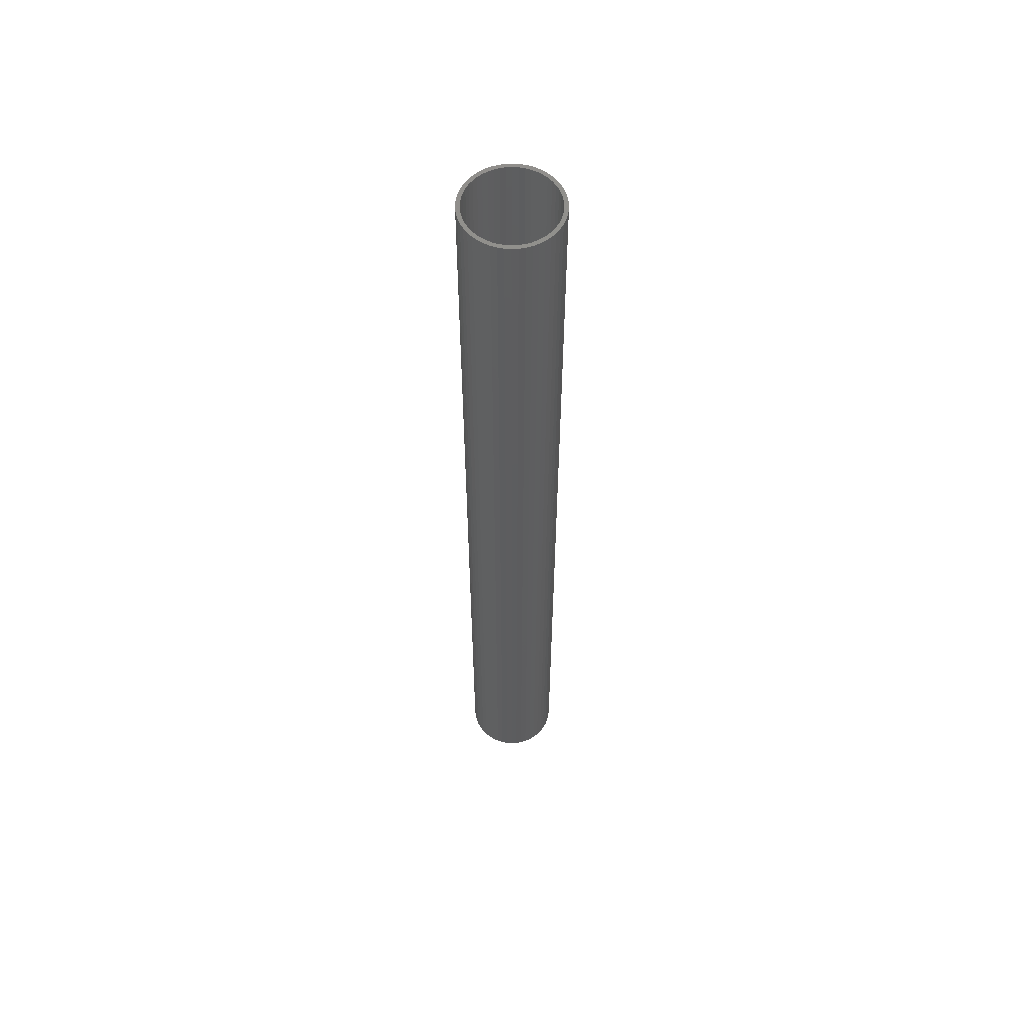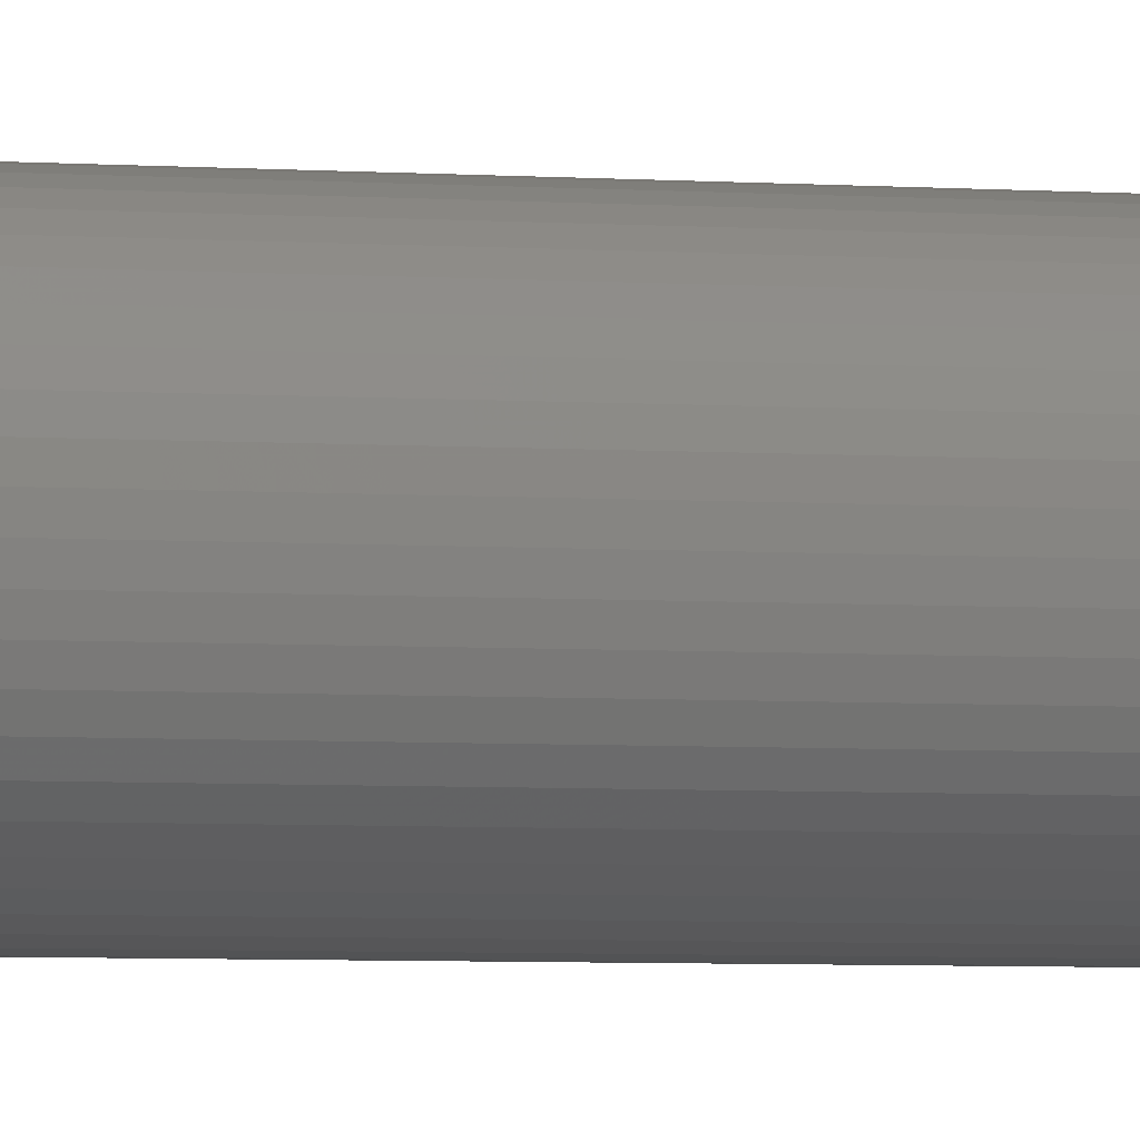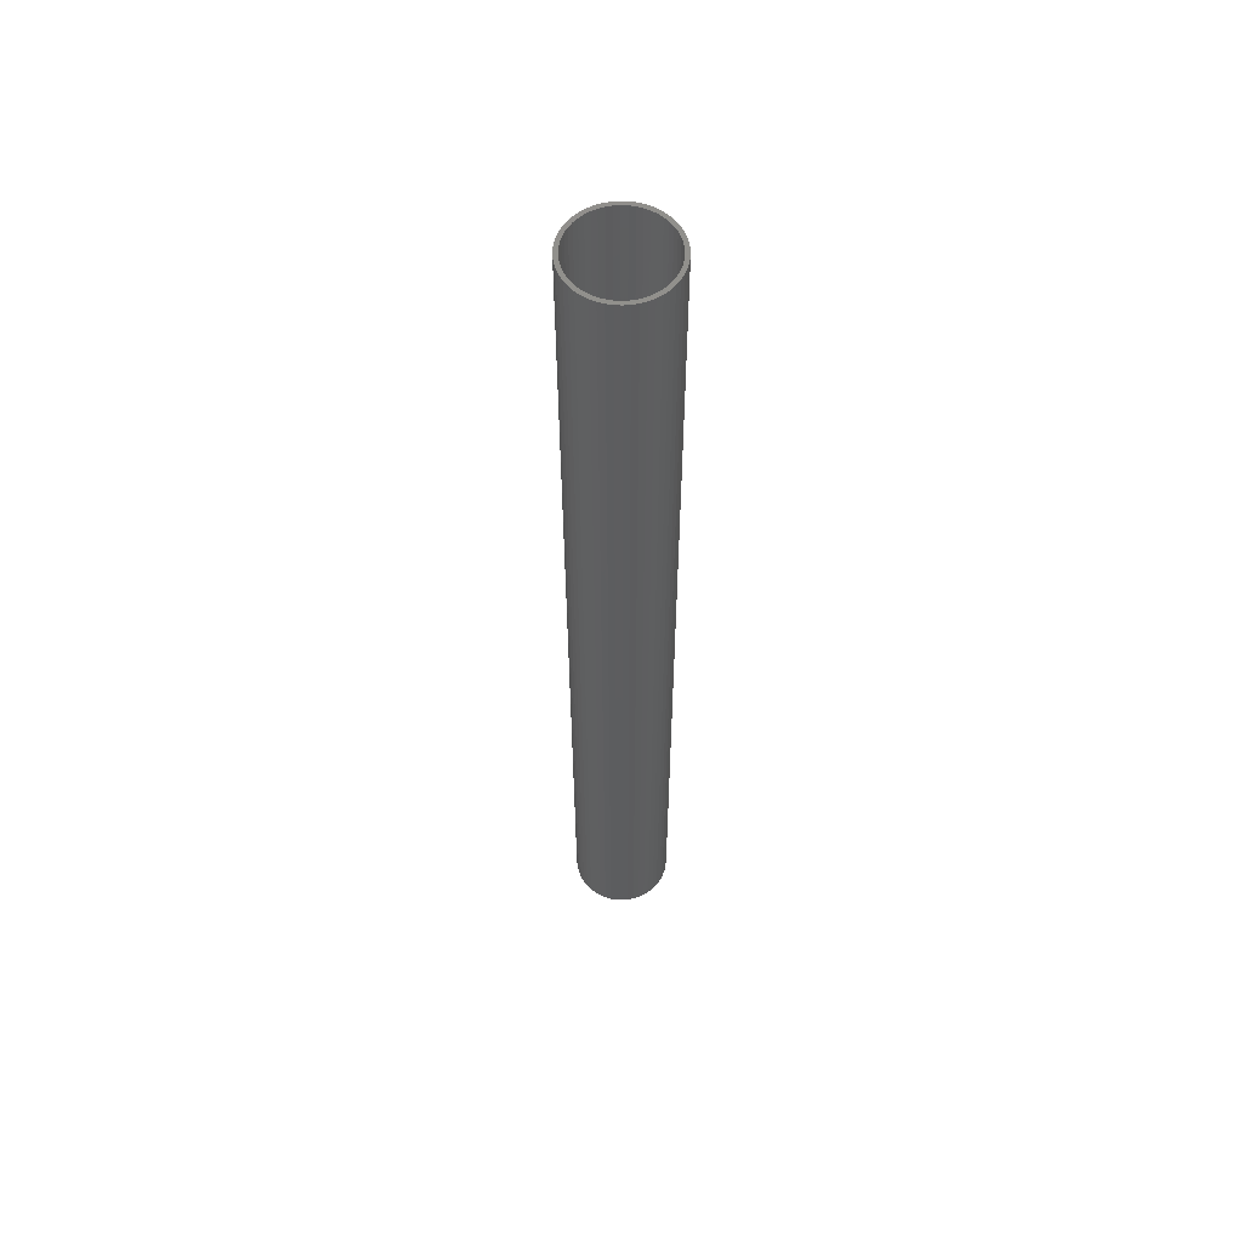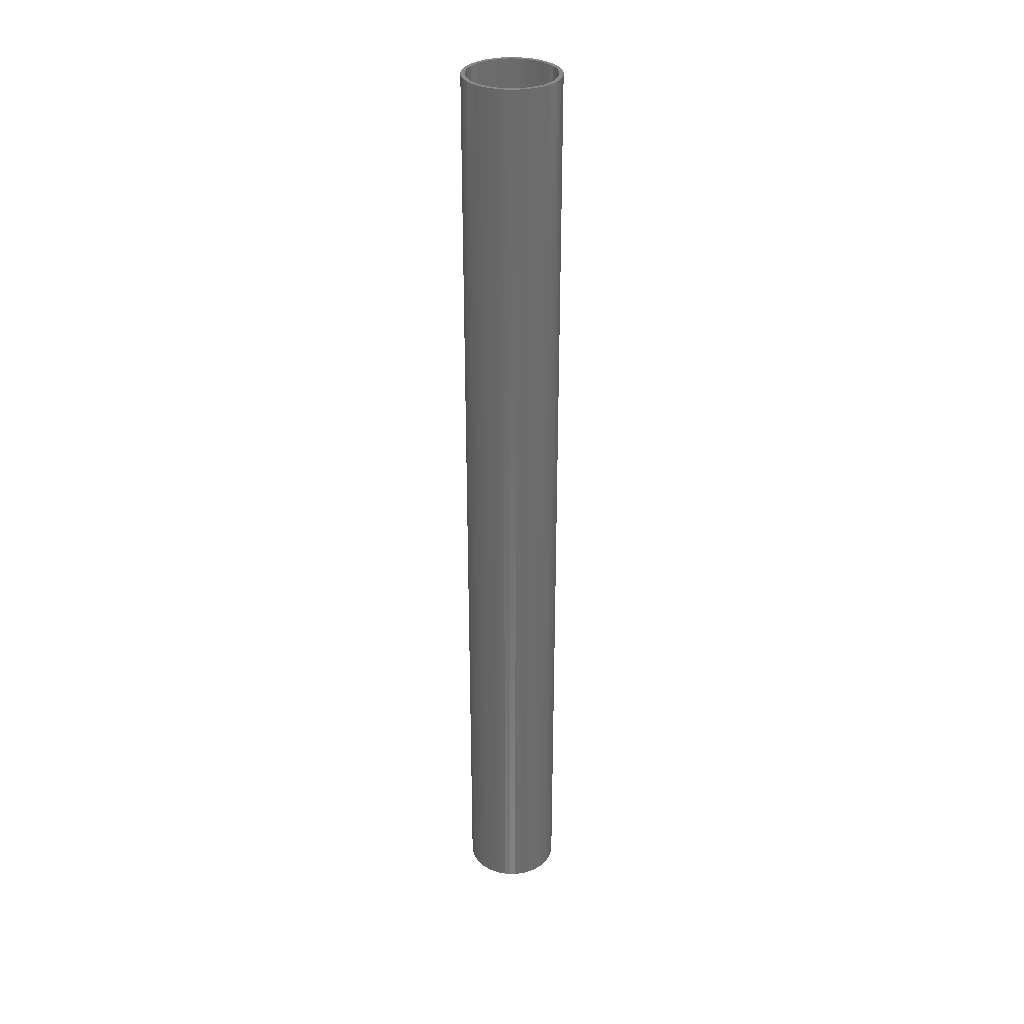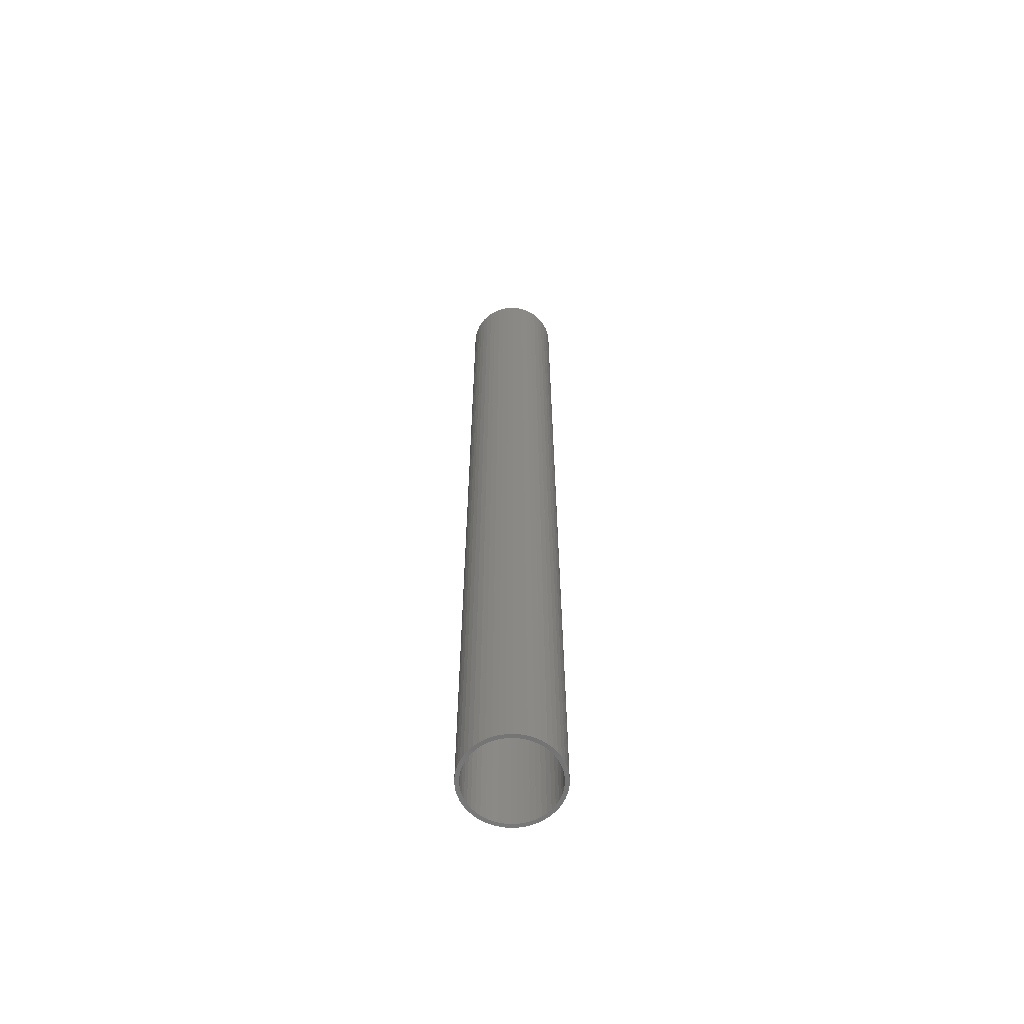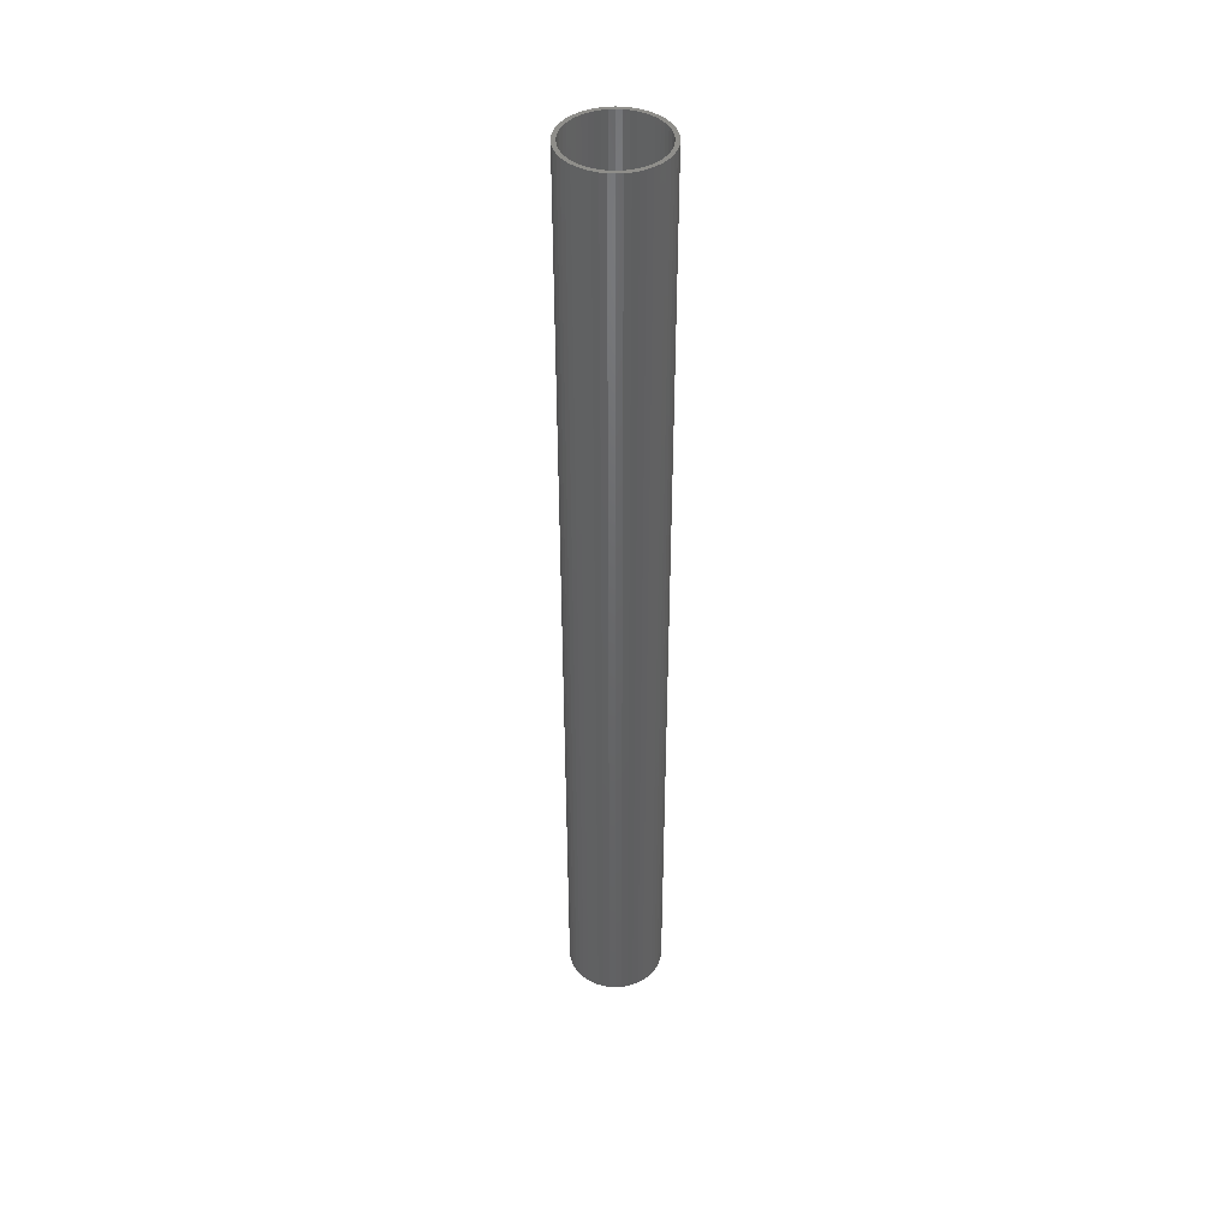
<metadata>
{"format":"stl","ext":"stl","renderer":"f3d","projection":"perspective","resolution":1024,"background":"white","views":[{"elev":57.5,"azim":4.1,"up":"+Z"},{"elev":-2.9,"azim":69.8,"up":"+Y"},{"elev":57.8,"azim":161.2,"up":"+Z"},{"elev":31.9,"azim":-1.0,"up":"+Z"},{"elev":-62.2,"azim":-12.1,"up":"+Z"},{"elev":43.0,"azim":126.1,"up":"+Z"}]}
</metadata>
<code>
# stl→obj: 200 verts, 400 faces
v 3 0 30
v 2.976 0.376 -30
v 2.976 0.376 30
v 3 0 -30
v -3 0 -30
v -2.976 0.376 30
v -2.976 0.376 -30
v -3 0 30
v 0.1884 2.994 -30
v -0.1884 2.994 30
v 0.1884 2.994 30
v -0.1884 2.994 -30
v 2.187 2.054 -30
v 1.912 2.312 30
v 2.187 2.054 30
v 1.912 2.312 -30
v -1.912 2.312 -30
v -2.187 2.054 30
v -1.912 2.312 30
v -2.187 2.054 -30
v -0.9271 2.853 -30
v -1.277 2.714 30
v -0.9271 2.853 30
v -1.277 2.714 -30
v 2.789 1.104 30
v 2.629 1.445 -30
v 2.629 1.445 30
v 2.789 1.104 -30
v 2.906 0.7461 -30
v 2.906 0.7461 30
v 1.277 2.714 -30
v 0.9271 2.853 30
v 1.277 2.714 30
v 0.9271 2.853 -30
v 0.5621 2.947 30
v 0.5621 2.947 -30
v 1.607 2.533 30
v 1.607 2.533 -30
v -2.789 1.104 -30
v -2.629 1.445 30
v -2.629 1.445 -30
v -2.789 1.104 30
v -2.427 1.763 30
v -2.427 1.763 -30
v -2.906 0.7461 -30
v -2.906 0.7461 30
v -1.607 2.533 -30
v -1.607 2.533 30
v -0.5621 2.947 30
v -0.5621 2.947 -30
v 2.976 -0.376 30
v 2.976 -0.376 -30
v -2.629 -1.445 -30
v -2.789 -1.104 30
v -2.789 -1.104 -30
v -2.629 -1.445 30
v 0.1884 -2.994 -30
v 0.5621 -2.947 30
v 0.1884 -2.994 30
v 0.5621 -2.947 -30
v 2.427 1.763 30
v 2.427 1.763 -30
v 2.789 -1.104 30
v 2.906 -0.7461 -30
v 2.906 -0.7461 30
v 2.789 -1.104 -30
v -2.906 -0.7461 30
v -2.906 -0.7461 -30
v 0.9271 -2.853 -30
v 1.277 -2.714 30
v 0.9271 -2.853 30
v 1.277 -2.714 -30
v 2.75 0 30
v 2.728 0.3447 30
v 2.664 0.6839 30
v 2.728 -0.3447 30
v 2.557 1.012 30
v 2.41 1.325 30
v 2.225 1.616 30
v 2.005 1.883 30
v 1.753 2.119 30
v 1.474 2.322 30
v 1.171 2.488 30
v 0.8498 2.615 30
v 0.5153 2.701 30
v 0.1727 2.745 30
v -0.1727 2.745 30
v -0.5153 2.701 30
v -0.8498 2.615 30
v -1.171 2.488 30
v -1.474 2.322 30
v -1.753 2.119 30
v -2.005 1.883 30
v -2.225 1.616 30
v -2.41 1.325 30
v -2.557 1.012 30
v -2.664 0.6839 30
v -2.728 0.3447 30
v 2.664 -0.6839 30
v 2.557 -1.012 30
v 2.629 -1.445 30
v 2.41 -1.325 30
v 2.427 -1.763 30
v 2.225 -1.616 30
v 2.187 -2.054 30
v 2.005 -1.883 30
v 1.912 -2.312 30
v 1.753 -2.119 30
v 1.607 -2.533 30
v 1.474 -2.322 30
v 1.171 -2.488 30
v 0.8498 -2.615 30
v 0.5153 -2.701 30
v 0.1727 -2.745 30
v -0.1727 -2.745 30
v -0.1884 -2.994 30
v -0.5153 -2.701 30
v -0.5621 -2.947 30
v -0.8498 -2.615 30
v -0.9271 -2.853 30
v -1.171 -2.488 30
v -1.277 -2.714 30
v -1.474 -2.322 30
v -1.607 -2.533 30
v -1.753 -2.119 30
v -1.912 -2.312 30
v -2.005 -1.883 30
v -2.187 -2.054 30
v -2.225 -1.616 30
v -2.427 -1.763 30
v -2.41 -1.325 30
v -2.557 -1.012 30
v -2.664 -0.6839 30
v -2.728 -0.3447 30
v -2.976 -0.376 30
v -2.75 0 30
v 1.607 -2.533 -30
v 1.912 -2.312 -30
v 2.187 -2.054 -30
v 2.629 -1.445 -30
v 2.427 -1.763 -30
v -1.277 -2.714 -30
v -0.9271 -2.853 -30
v -2.187 -2.054 -30
v -1.912 -2.312 -30
v -2.976 -0.376 -30
v -0.1884 -2.994 -30
v -0.5621 -2.947 -30
v -1.607 -2.533 -30
v -2.427 -1.763 -30
v 2.75 0 -30
v 2.728 -0.3447 -30
v 2.664 -0.6839 -30
v 2.728 0.3447 -30
v 2.557 -1.012 -30
v 2.41 -1.325 -30
v 2.225 -1.616 -30
v 2.005 -1.883 -30
v 1.753 -2.119 -30
v 1.474 -2.322 -30
v 1.171 -2.488 -30
v 0.8498 -2.615 -30
v 0.5153 -2.701 -30
v 0.1727 -2.745 -30
v -0.1727 -2.745 -30
v -0.5153 -2.701 -30
v -0.8498 -2.615 -30
v -1.171 -2.488 -30
v -1.474 -2.322 -30
v -1.753 -2.119 -30
v -2.005 -1.883 -30
v -2.225 -1.616 -30
v -2.41 -1.325 -30
v -2.557 -1.012 -30
v -2.664 -0.6839 -30
v -2.728 -0.3447 -30
v 2.664 0.6839 -30
v 2.557 1.012 -30
v 2.41 1.325 -30
v 2.225 1.616 -30
v 2.005 1.883 -30
v 1.753 2.119 -30
v 1.474 2.322 -30
v 1.171 2.488 -30
v 0.8498 2.615 -30
v 0.5153 2.701 -30
v 0.1727 2.745 -30
v -0.1727 2.745 -30
v -0.5153 2.701 -30
v -0.8498 2.615 -30
v -1.171 2.488 -30
v -1.474 2.322 -30
v -1.753 2.119 -30
v -2.005 1.883 -30
v -2.225 1.616 -30
v -2.41 1.325 -30
v -2.557 1.012 -30
v -2.664 0.6839 -30
v -2.728 0.3447 -30
v -2.75 0 -30
f 1 2 3
f 2 1 4
f 5 6 7
f 6 5 8
f 9 10 11
f 10 9 12
f 13 14 15
f 14 13 16
f 17 18 19
f 18 17 20
f 21 22 23
f 22 21 24
f 25 26 27
f 26 25 28
f 3 29 30
f 29 3 2
f 31 32 33
f 32 31 34
f 34 35 32
f 35 34 36
f 16 37 14
f 37 16 38
f 39 40 41
f 40 39 42
f 41 43 44
f 43 41 40
f 45 42 39
f 42 45 46
f 47 19 48
f 19 47 17
f 12 49 10
f 49 12 50
f 51 4 1
f 4 51 52
f 53 54 55
f 54 53 56
f 57 58 59
f 58 57 60
f 30 28 25
f 28 30 29
f 61 13 15
f 13 61 62
f 27 62 61
f 62 27 26
f 36 11 35
f 11 36 9
f 50 23 49
f 23 50 21
f 63 64 65
f 64 63 66
f 65 52 51
f 52 65 64
f 55 67 68
f 67 55 54
f 69 70 71
f 70 69 72
f 60 71 58
f 71 60 69
f 38 33 37
f 33 38 31
f 44 18 20
f 18 44 43
f 73 1 3
f 74 3 30
f 1 73 51
f 75 30 25
f 76 51 73
f 51 76 65
f 3 74 73
f 30 75 74
f 77 25 27
f 25 77 75
f 78 27 61
f 27 78 77
f 61 79 78
f 15 79 61
f 15 80 79
f 14 80 15
f 14 81 80
f 37 81 14
f 37 82 81
f 33 82 37
f 33 83 82
f 32 83 33
f 32 84 83
f 35 84 32
f 35 85 84
f 11 85 35
f 11 86 85
f 11 87 86
f 10 87 11
f 10 88 87
f 49 88 10
f 49 89 88
f 23 89 49
f 23 90 89
f 22 90 23
f 22 91 90
f 48 91 22
f 48 92 91
f 19 92 48
f 19 93 92
f 18 93 19
f 18 94 93
f 43 94 18
f 94 43 95
f 40 95 43
f 95 40 96
f 42 96 40
f 96 42 97
f 97 46 98
f 46 97 42
f 99 65 76
f 65 99 63
f 100 63 99
f 63 100 101
f 102 101 100
f 101 102 103
f 104 103 102
f 104 105 103
f 106 105 104
f 106 107 105
f 108 107 106
f 108 109 107
f 110 109 108
f 110 70 109
f 111 70 110
f 111 71 70
f 112 71 111
f 112 58 71
f 113 58 112
f 113 59 58
f 114 59 113
f 115 59 114
f 115 116 59
f 117 116 115
f 117 118 116
f 119 118 117
f 119 120 118
f 121 120 119
f 121 122 120
f 123 122 121
f 123 124 122
f 125 124 123
f 125 126 124
f 127 126 125
f 127 128 126
f 129 128 127
f 130 129 131
f 129 130 128
f 56 131 132
f 131 56 130
f 54 132 133
f 67 133 134
f 132 54 56
f 135 134 136
f 6 98 46
f 98 6 136
f 133 67 54
f 8 136 6
f 134 135 67
f 136 8 135
f 7 46 45
f 46 7 6
f 24 48 22
f 48 24 47
f 72 109 70
f 109 72 137
f 138 105 107
f 105 138 139
f 101 66 63
f 66 101 140
f 105 141 103
f 141 105 139
f 142 120 122
f 120 142 143
f 144 126 128
f 126 144 145
f 146 8 5
f 8 146 135
f 68 135 146
f 135 68 67
f 137 107 109
f 107 137 138
f 103 140 101
f 140 103 141
f 147 59 116
f 59 147 57
f 148 116 118
f 116 148 147
f 143 118 120
f 118 143 148
f 145 124 126
f 124 145 149
f 150 56 53
f 56 150 130
f 151 4 52
f 152 52 64
f 4 151 2
f 153 64 66
f 154 2 151
f 2 154 29
f 52 152 151
f 64 153 152
f 155 66 140
f 66 155 153
f 156 140 141
f 140 156 155
f 141 157 156
f 139 157 141
f 139 158 157
f 138 158 139
f 138 159 158
f 137 159 138
f 137 160 159
f 72 160 137
f 72 161 160
f 69 161 72
f 69 162 161
f 60 162 69
f 60 163 162
f 57 163 60
f 57 164 163
f 57 165 164
f 147 165 57
f 147 166 165
f 148 166 147
f 148 167 166
f 143 167 148
f 143 168 167
f 142 168 143
f 142 169 168
f 149 169 142
f 149 170 169
f 145 170 149
f 145 171 170
f 144 171 145
f 144 172 171
f 150 172 144
f 172 150 173
f 53 173 150
f 173 53 174
f 55 174 53
f 174 55 175
f 175 68 176
f 68 175 55
f 177 29 154
f 29 177 28
f 178 28 177
f 28 178 26
f 179 26 178
f 26 179 62
f 180 62 179
f 180 13 62
f 181 13 180
f 181 16 13
f 182 16 181
f 182 38 16
f 183 38 182
f 183 31 38
f 184 31 183
f 184 34 31
f 185 34 184
f 185 36 34
f 186 36 185
f 186 9 36
f 187 9 186
f 188 9 187
f 188 12 9
f 189 12 188
f 189 50 12
f 190 50 189
f 190 21 50
f 191 21 190
f 191 24 21
f 192 24 191
f 192 47 24
f 193 47 192
f 193 17 47
f 194 17 193
f 194 20 17
f 195 20 194
f 44 195 196
f 195 44 20
f 41 196 197
f 196 41 44
f 39 197 198
f 45 198 199
f 197 39 41
f 7 199 200
f 146 176 68
f 176 146 200
f 198 45 39
f 5 200 146
f 199 7 45
f 200 5 7
f 149 122 124
f 122 149 142
f 144 130 150
f 130 144 128
f 151 74 154
f 74 151 73
f 136 199 98
f 199 136 200
f 188 86 87
f 86 188 187
f 182 80 81
f 80 182 181
f 194 92 93
f 92 194 193
f 191 89 90
f 89 191 190
f 178 78 179
f 78 178 77
f 185 83 84
f 83 185 184
f 183 81 82
f 81 183 182
f 95 195 94
f 195 95 196
f 94 194 93
f 194 94 195
f 98 198 97
f 198 98 199
f 192 90 91
f 90 192 191
f 189 87 88
f 87 189 188
f 158 104 157
f 104 158 106
f 166 119 117
f 119 166 167
f 163 114 113
f 114 163 164
f 177 77 178
f 77 177 75
f 154 75 177
f 75 154 74
f 180 80 181
f 80 180 79
f 179 79 180
f 79 179 78
f 186 84 85
f 84 186 185
f 187 85 86
f 85 187 186
f 184 82 83
f 82 184 183
f 96 196 95
f 196 96 197
f 193 91 92
f 91 193 192
f 190 88 89
f 88 190 189
f 152 73 151
f 73 152 76
f 160 111 110
f 111 160 161
f 134 200 136
f 200 134 176
f 132 175 133
f 175 132 174
f 161 112 111
f 112 161 162
f 162 113 112
f 113 162 163
f 97 197 96
f 197 97 198
f 155 99 153
f 99 155 100
f 153 76 152
f 76 153 99
f 156 100 155
f 100 156 102
f 157 102 156
f 102 157 104
f 164 115 114
f 115 164 165
f 167 121 119
f 121 167 168
f 127 172 129
f 172 127 171
f 131 174 132
f 174 131 173
f 133 176 134
f 176 133 175
f 159 110 108
f 110 159 160
f 158 108 106
f 108 158 159
f 165 117 115
f 117 165 166
f 168 123 121
f 123 168 169
f 129 173 131
f 173 129 172
f 170 127 125
f 127 170 171
f 169 125 123
f 125 169 170

</code>
